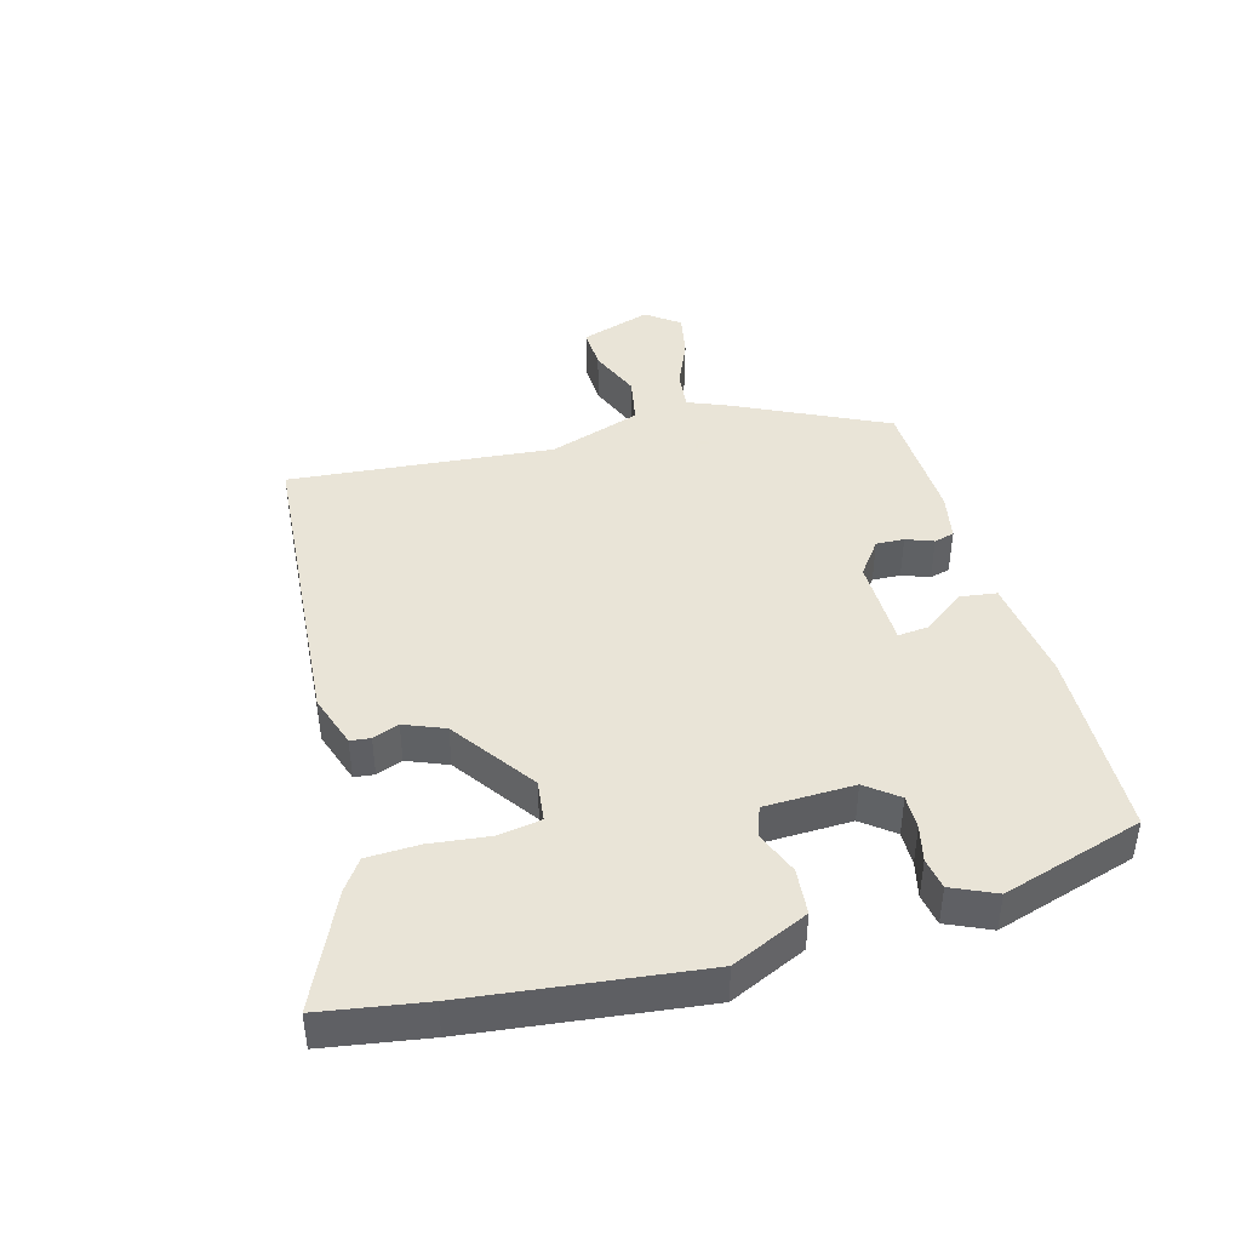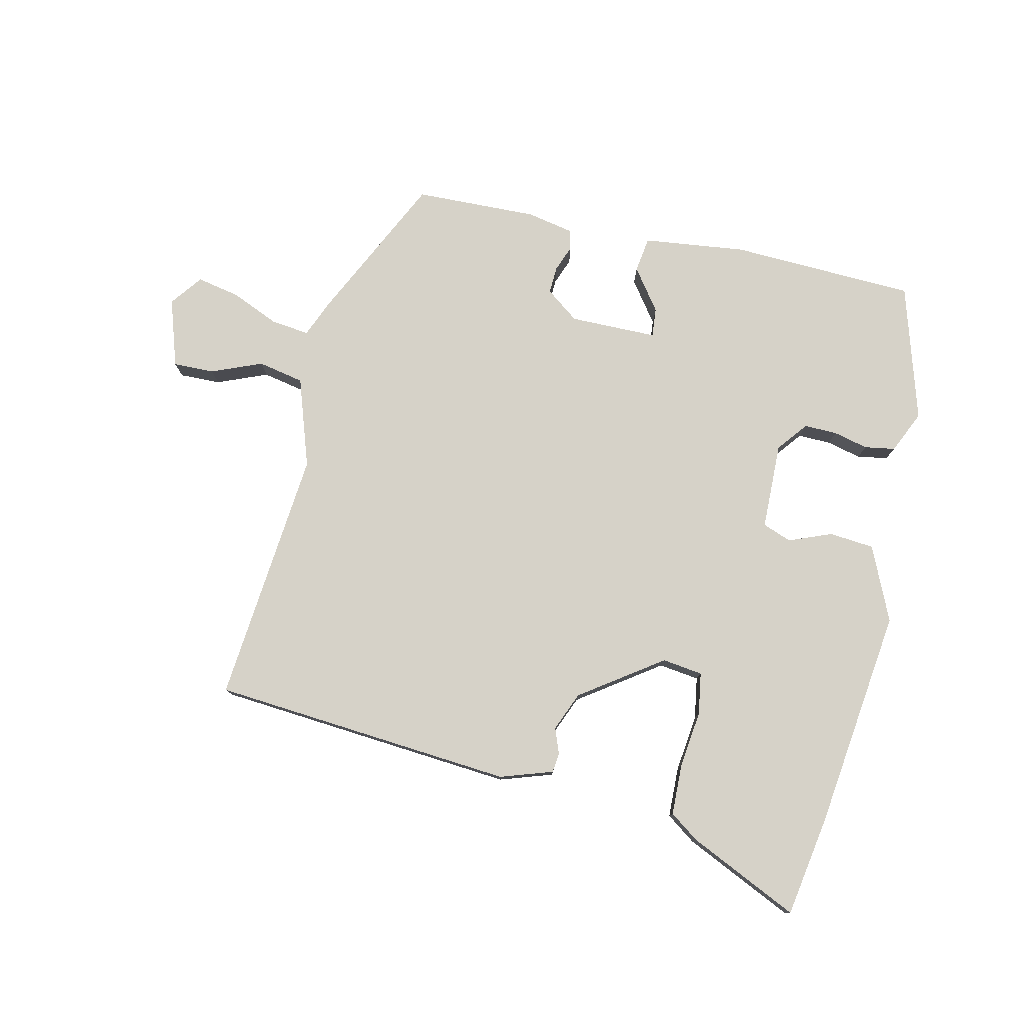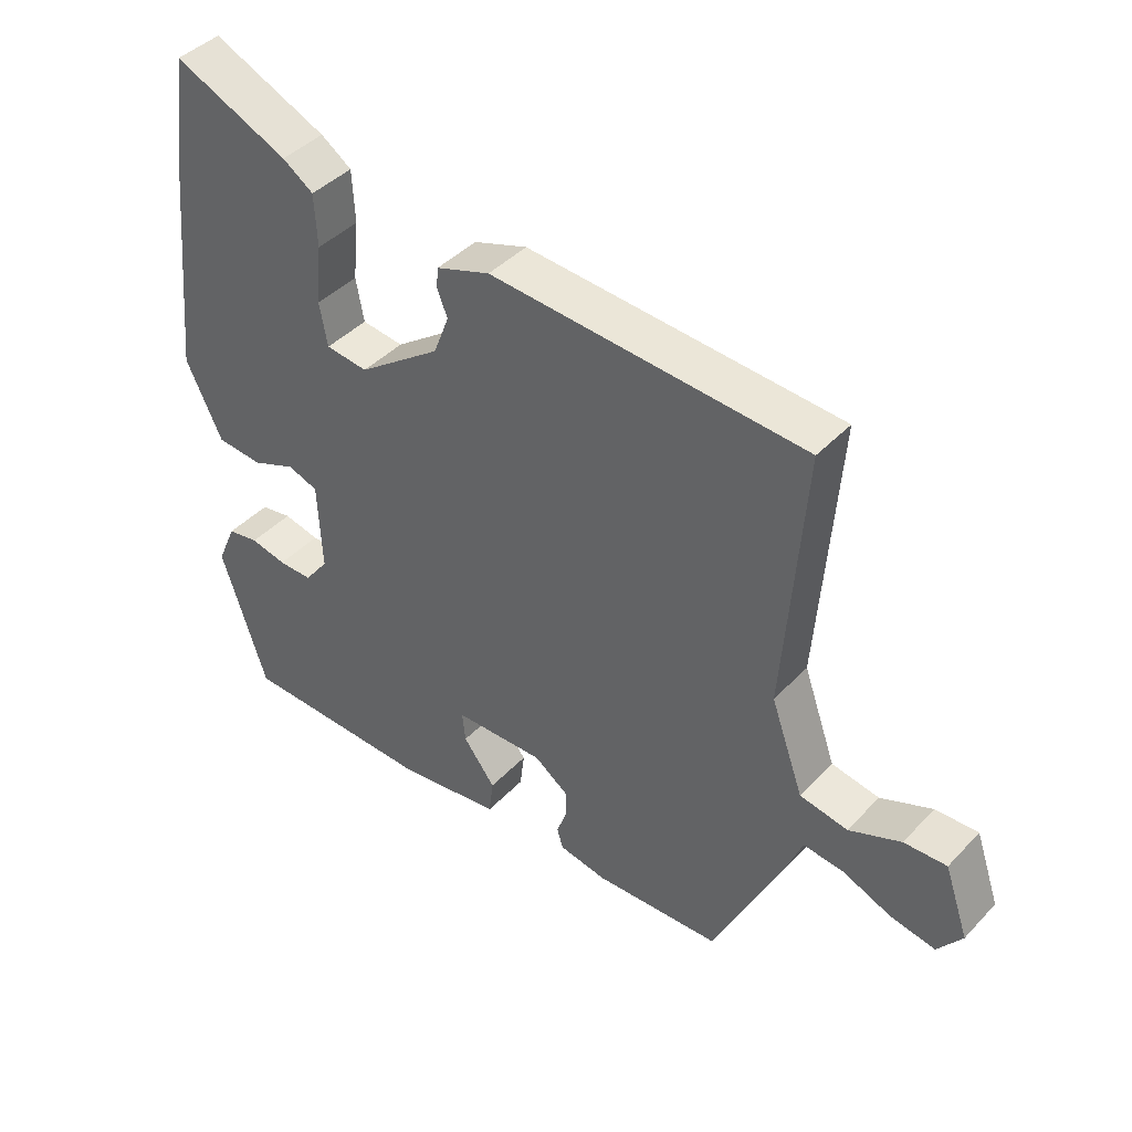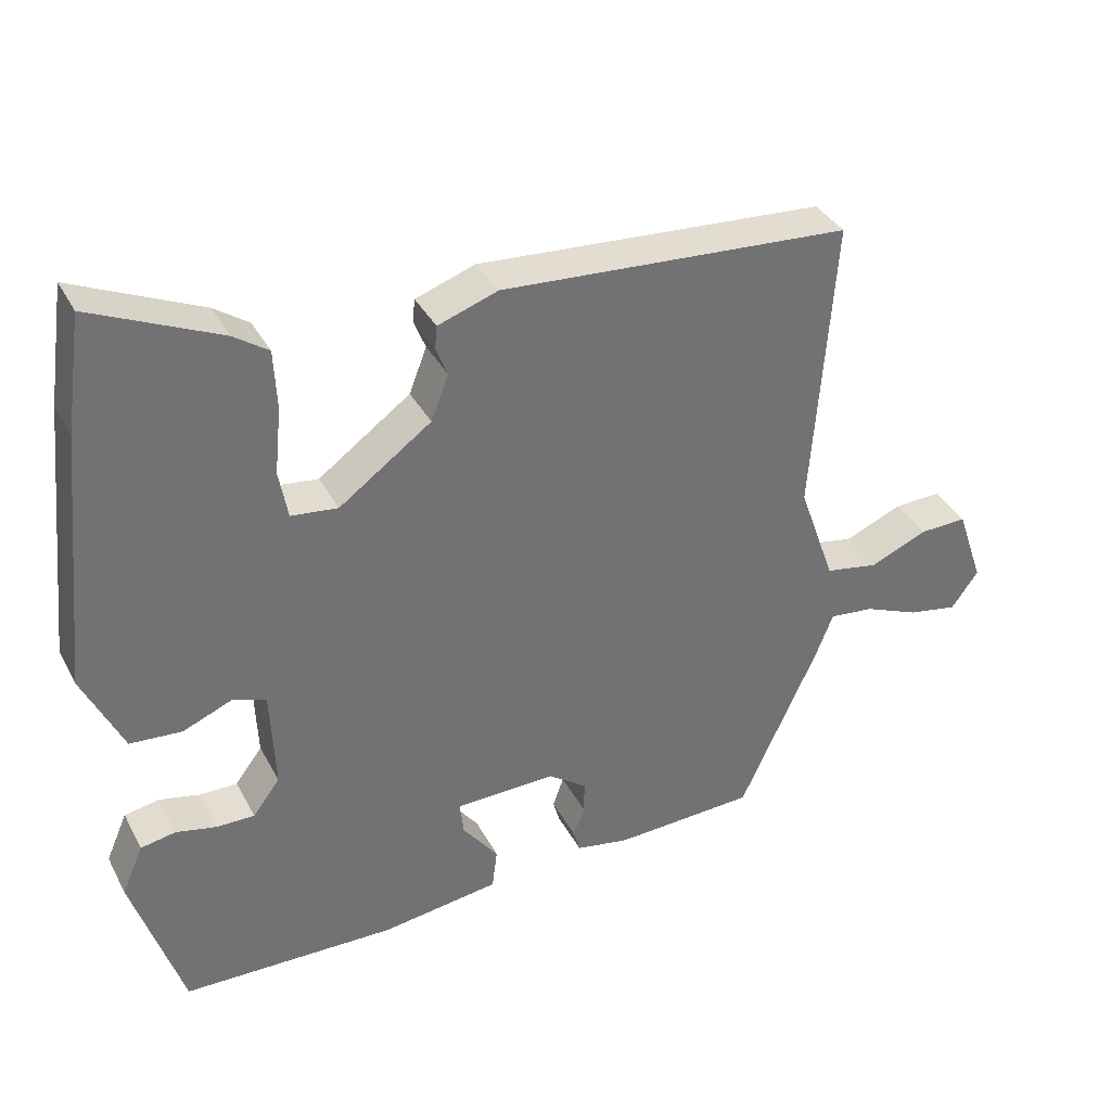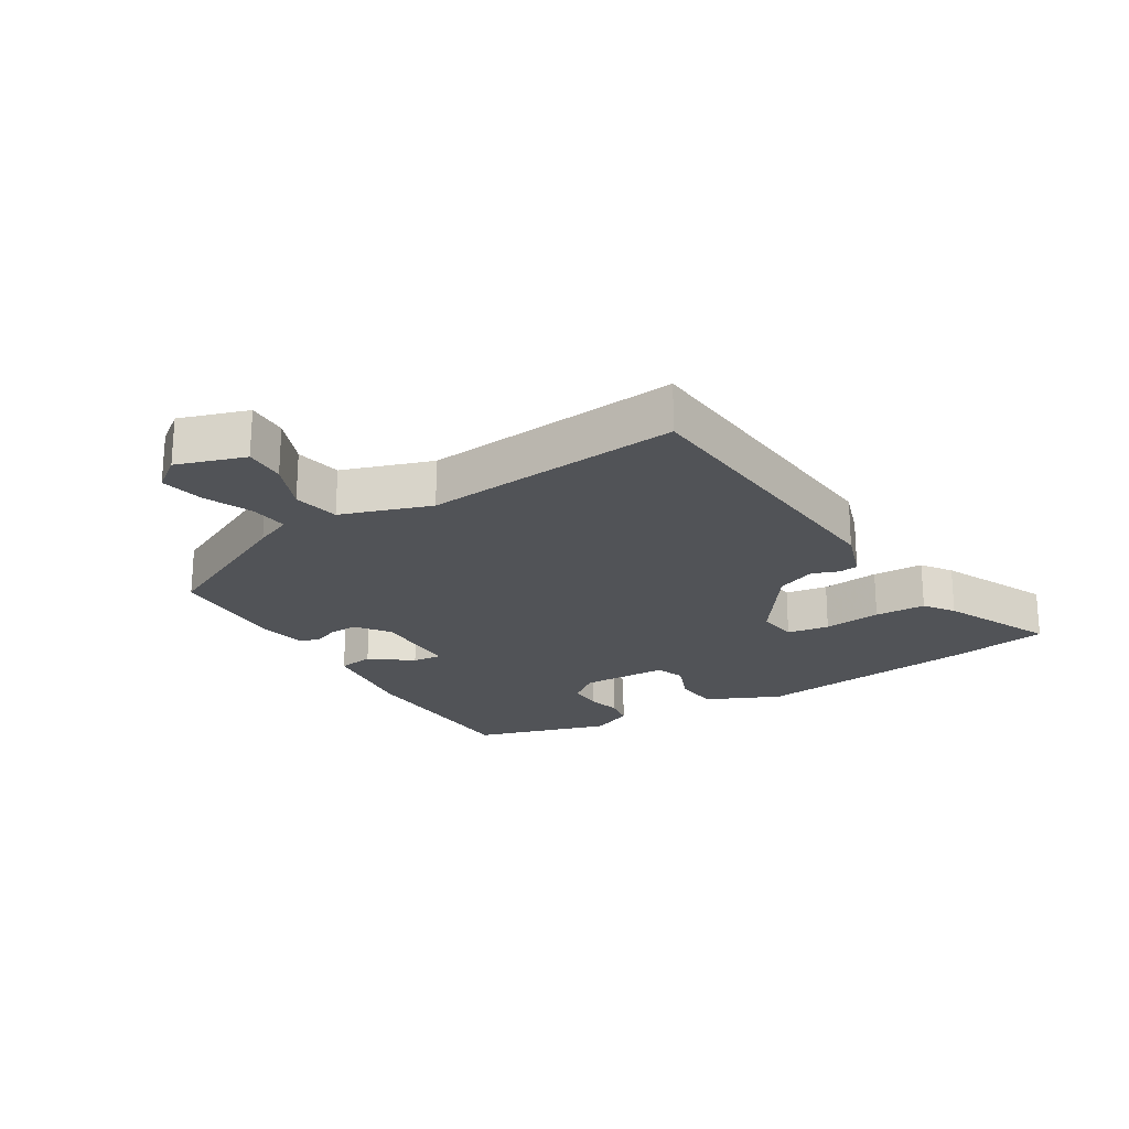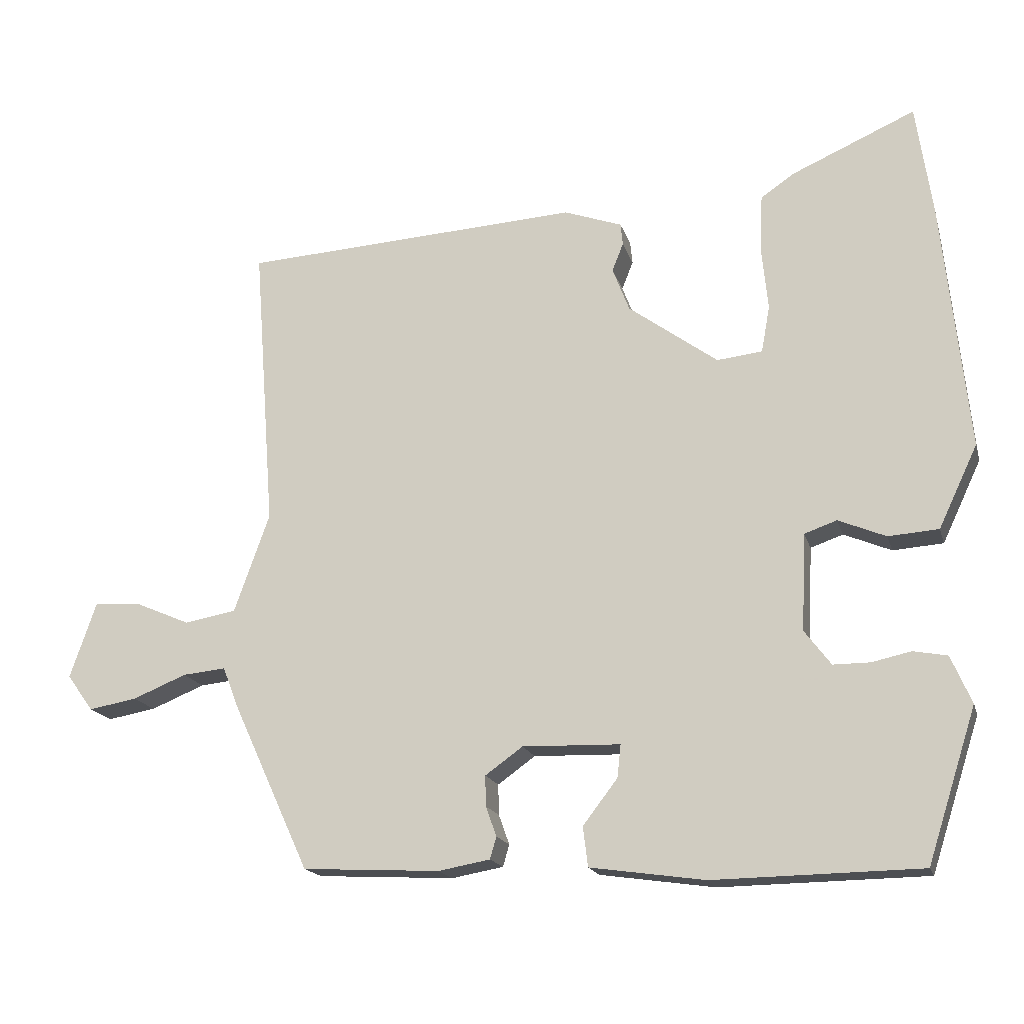
<metadata>
{"format":"obj","ext":"obj","renderer":"f3d","projection":"perspective","resolution":1024,"background":"white","views":[{"elev":42.8,"azim":75.5,"up":"+Y"},{"elev":78.4,"azim":14.0,"up":"+Y"},{"elev":42.4,"azim":-140.7,"up":"+Z"},{"elev":36.1,"azim":155.0,"up":"+Z"},{"elev":-22.1,"azim":-57.6,"up":"+Y"},{"elev":-17.3,"azim":14.5,"up":"+Z"}]}
</metadata>
<code>
v 0.456 0.07 -0.514
v 0.164 0.07 -0.519
v 0.002 0.07 -0.496
v -0.005 0.07 -0.44
v 0.044 0.07 -0.376
v 0.049 0.07 -0.33
v -0.089 0.07 -0.326
v -0.142 0.07 -0.364
v -0.141 0.07 -0.407
v -0.126 0.07 -0.449
v -0.135 0.07 -0.48
v -0.208 0.07 -0.493
v -0.402 0.07 -0.483
v -0.51 0.07 -0.248
v -0.533 0.07 -0.189
v -0.594 0.07 -0.195
v -0.67 0.07 -0.226
v -0.738 0.07 -0.238
v -0.775 0.07 -0.187
v -0.738 0.07 -0.08
v -0.673 0.07 -0.083
v -0.594 0.07 -0.117
v -0.521 0.07 -0.104
v -0.471 0.07 0.036
v -0.501 0.07 0.441
v -0.022 0.07 0.47
v 0.06 0.07 0.441
v 0.063 0.07 0.41
v 0.047 0.07 0.37
v 0.071 0.07 0.308
v 0.197 0.07 0.216
v 0.261 0.07 0.223
v 0.273 0.07 0.289
v 0.264 0.07 0.38
v 0.268 0.07 0.46
v 0.315 0.07 0.492
v 0.49 0.07 0.569
v 0.513 0.07 0.41
v 0.549 0.07 0.059
v 0.494 0.07 -0.057
v 0.423 0.07 -0.062
v 0.356 0.07 -0.034
v 0.31 0.07 -0.05
v 0.304 0.07 -0.187
v 0.341 0.07 -0.236
v 0.393 0.07 -0.236
v 0.448 0.07 -0.224
v 0.496 0.07 -0.233
v 0.525 0.07 -0.3
v 0.456 0 -0.514
v 0.164 0 -0.519
v 0.002 0 -0.496
v -0.005 0 -0.44
v 0.044 0 -0.376
v 0.049 0 -0.33
v -0.089 0 -0.326
v -0.142 0 -0.364
v -0.141 0 -0.407
v -0.126 0 -0.449
v -0.135 0 -0.48
v -0.208 0 -0.493
v -0.402 0 -0.483
v -0.51 0 -0.248
v -0.533 0 -0.189
v -0.594 0 -0.195
v -0.67 0 -0.226
v -0.738 0 -0.238
v -0.775 0 -0.187
v -0.738 0 -0.08
v -0.673 0 -0.083
v -0.594 0 -0.117
v -0.521 0 -0.104
v -0.471 0 0.036
v -0.501 0 0.441
v -0.022 0 0.47
v 0.06 0 0.441
v 0.063 0 0.41
v 0.047 0 0.37
v 0.071 0 0.308
v 0.197 0 0.216
v 0.261 0 0.223
v 0.273 0 0.289
v 0.264 0 0.38
v 0.268 0 0.46
v 0.315 0 0.492
v 0.49 0 0.569
v 0.513 0 0.41
v 0.549 0 0.059
v 0.494 0 -0.057
v 0.423 0 -0.062
v 0.356 0 -0.034
v 0.31 0 -0.05
v 0.304 0 -0.187
v 0.341 0 -0.236
v 0.393 0 -0.236
v 0.448 0 -0.224
v 0.496 0 -0.233
v 0.525 0 -0.3
f 3 4 5
f 2 3 5
f 1 2 5
f 49 1 5
f 48 49 5
f 47 48 5
f 46 47 5
f 45 46 5 6
f 44 45 6 7
f 43 44 7
f 40 41 42
f 39 40 42
f 38 39 42
f 37 38 42
f 36 37 42
f 35 36 42
f 34 35 42
f 33 34 42
f 32 33 42 43
f 31 32 43 7
f 27 28 29
f 26 27 29
f 25 26 29
f 24 25 29
f 23 24 29 30
f 20 21 22
f 19 20 22
f 18 19 22
f 17 18 22
f 16 17 22
f 15 16 22 23
f 14 15 23
f 13 14 23
f 12 13 23
f 11 12 23
f 10 11 23
f 9 10 23
f 8 9 23
f 23 30 31
f 8 23 31
f 7 8 31
f 54 53 52
f 54 52 51
f 54 51 50
f 54 50 98
f 54 98 97
f 54 97 96
f 54 96 95
f 55 54 95 94
f 56 55 94 93
f 56 93 92
f 91 90 89
f 91 89 88
f 91 88 87
f 91 87 86
f 91 86 85
f 91 85 84
f 91 84 83
f 91 83 82
f 92 91 82 81
f 56 92 81 80
f 78 77 76
f 78 76 75
f 78 75 74
f 78 74 73
f 79 78 73 72
f 71 70 69
f 71 69 68
f 71 68 67
f 71 67 66
f 71 66 65
f 72 71 65 64
f 72 64 63
f 72 63 62
f 72 62 61
f 72 61 60
f 72 60 59
f 72 59 58
f 72 58 57
f 80 79 72
f 80 72 57
f 80 57 56
f 1 50 51 2
f 2 51 52 3
f 3 52 53 4
f 4 53 54 5
f 5 54 55 6
f 6 55 56 7
f 7 56 57 8
f 8 57 58 9
f 9 58 59 10
f 10 59 60 11
f 11 60 61 12
f 12 61 62 13
f 13 62 63 14
f 14 63 64 15
f 15 64 65 16
f 16 65 66 17
f 17 66 67 18
f 18 67 68 19
f 19 68 69 20
f 20 69 70 21
f 21 70 71 22
f 22 71 72 23
f 23 72 73 24
f 24 73 74 25
f 25 74 75 26
f 26 75 76 27
f 27 76 77 28
f 28 77 78 29
f 29 78 79 30
f 30 79 80 31
f 31 80 81 32
f 32 81 82 33
f 33 82 83 34
f 34 83 84 35
f 35 84 85 36
f 36 85 86 37
f 37 86 87 38
f 38 87 88 39
f 39 88 89 40
f 40 89 90 41
f 41 90 91 42
f 42 91 92 43
f 43 92 93 44
f 44 93 94 45
f 45 94 95 46
f 46 95 96 47
f 47 96 97 48
f 48 97 98 49
f 49 98 50 1

</code>
